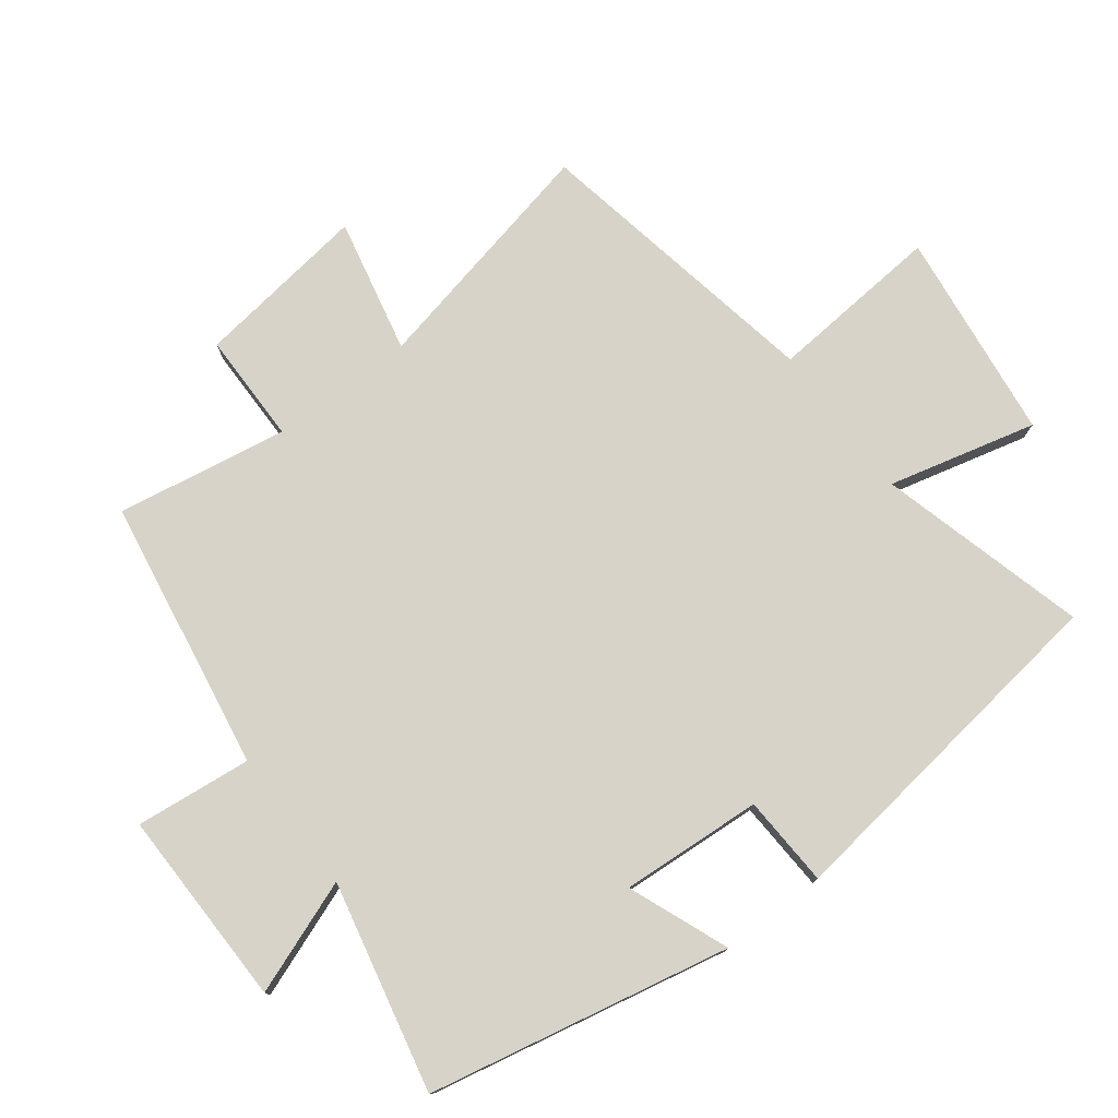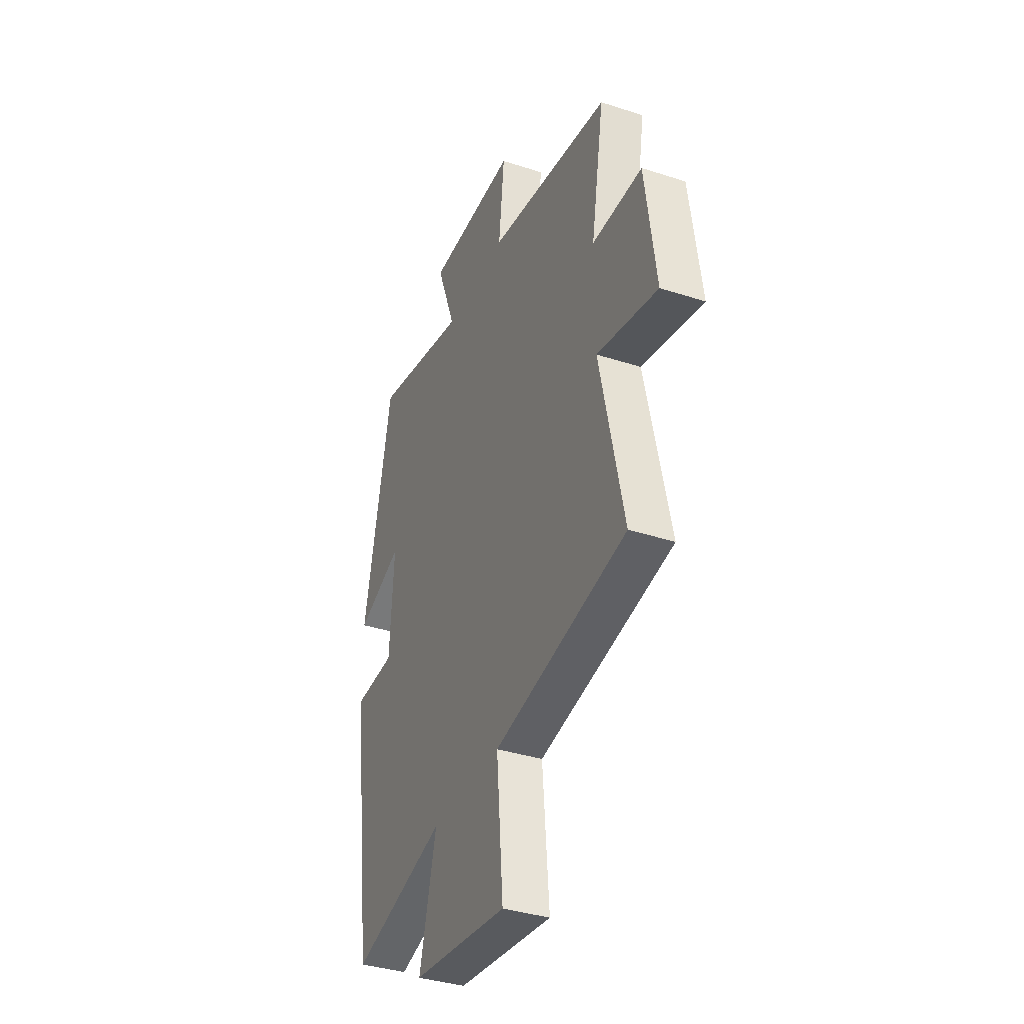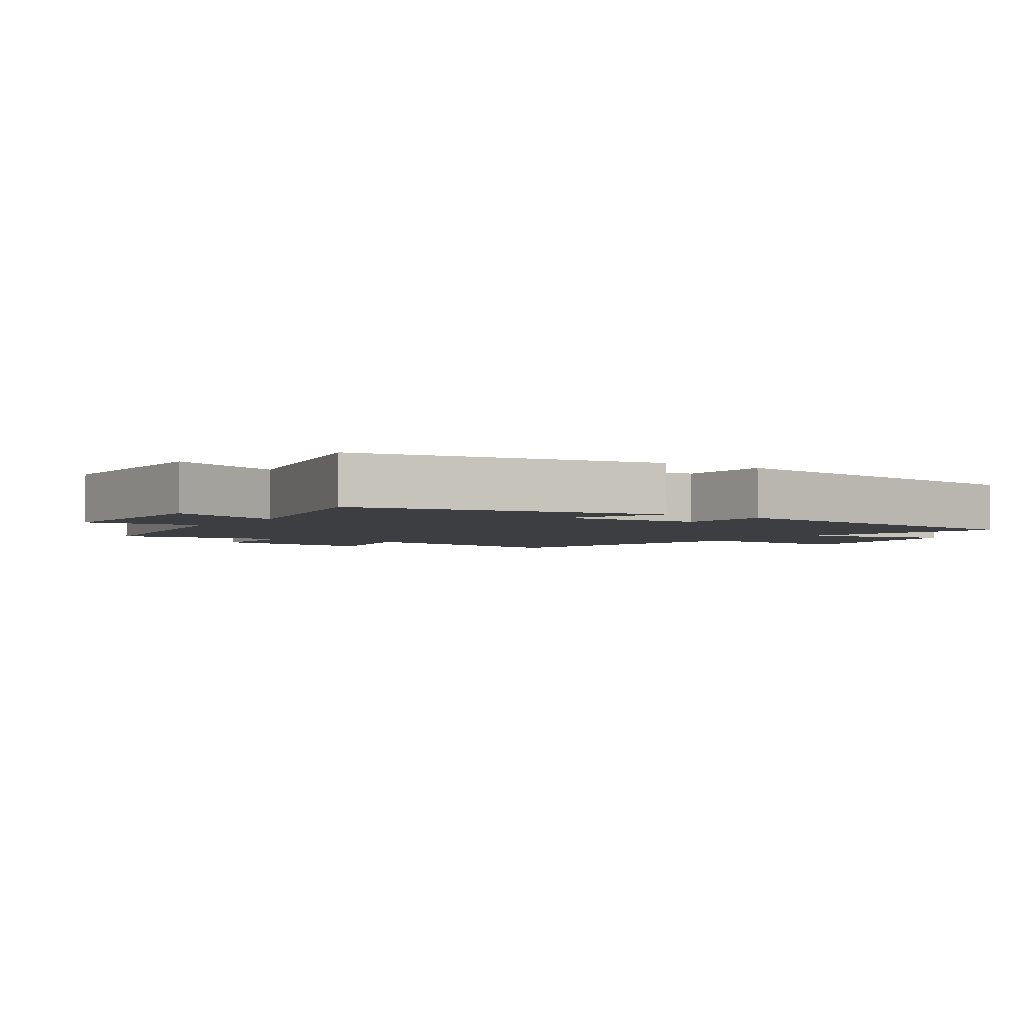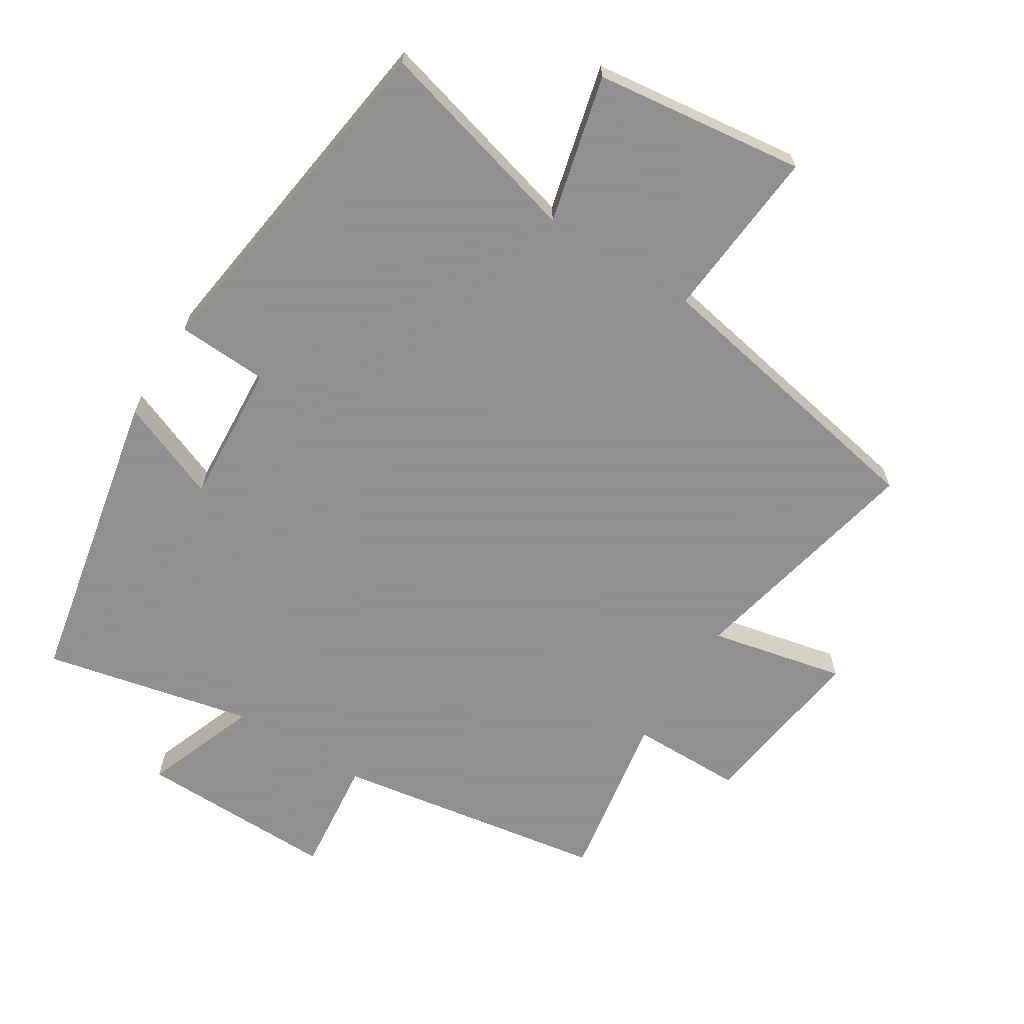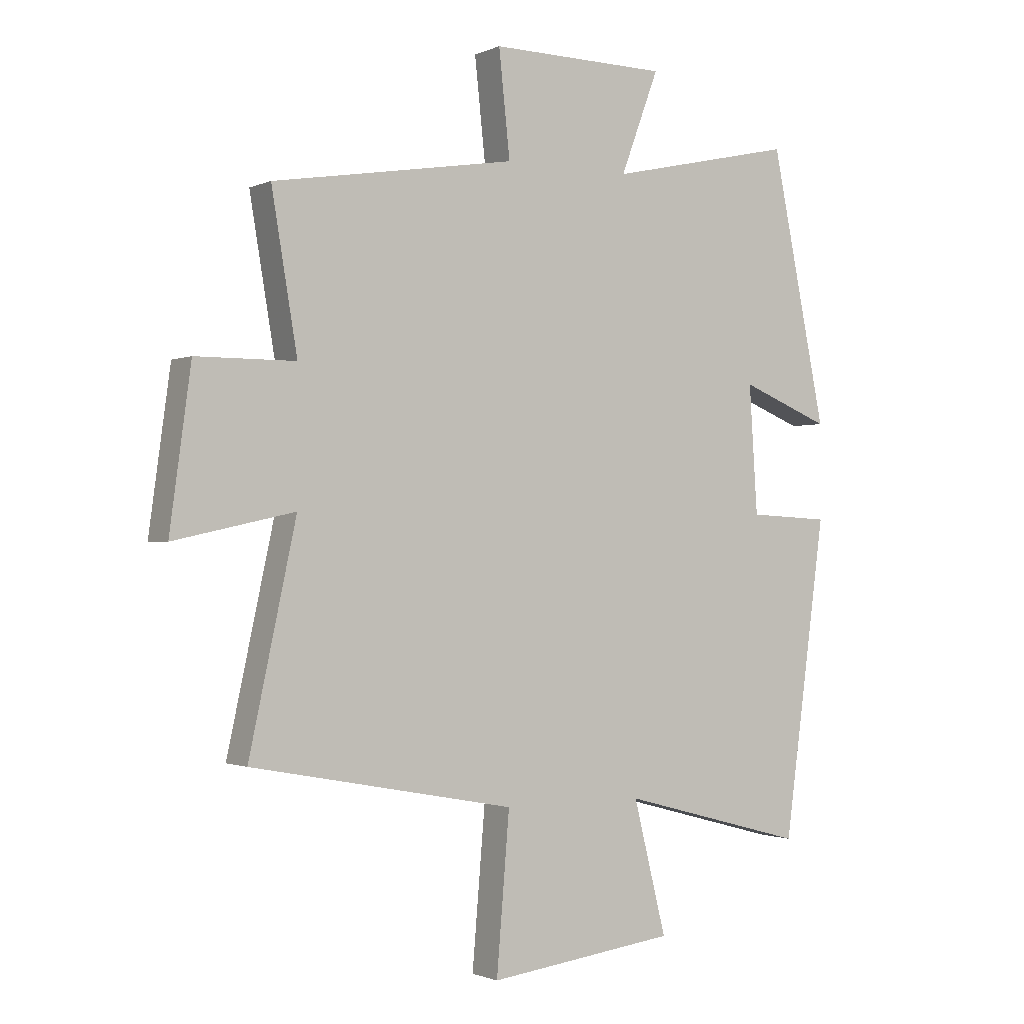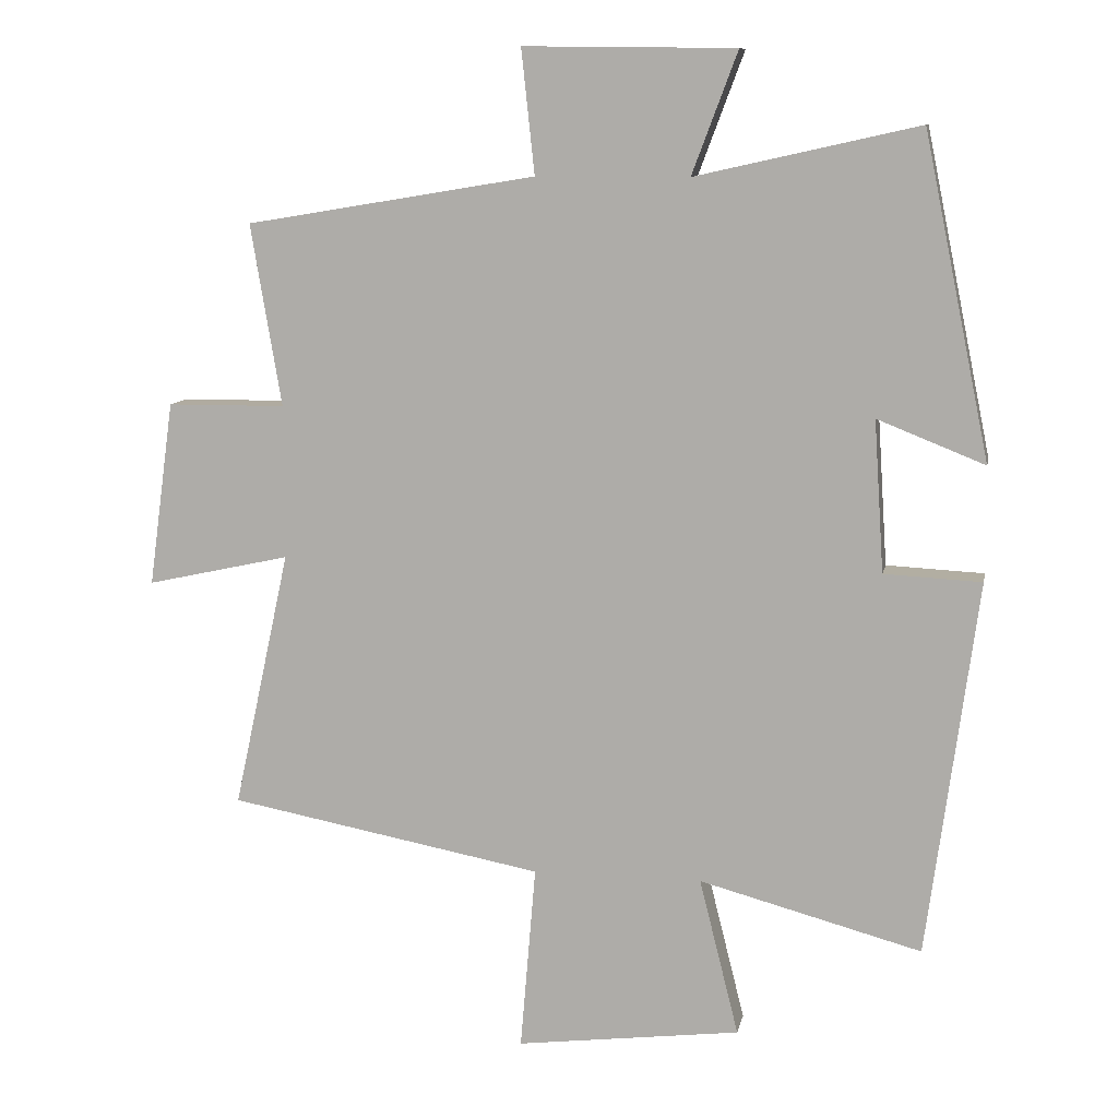
<metadata>
{"format":"obj","ext":"obj","renderer":"f3d","projection":"perspective","resolution":1024,"background":"white","views":[{"elev":77.1,"azim":52.8,"up":"+Y"},{"elev":-37.1,"azim":-112.7,"up":"+Z"},{"elev":-3.1,"azim":55.8,"up":"+Y"},{"elev":-65.8,"azim":147.9,"up":"+Y"},{"elev":-1.2,"azim":-33.2,"up":"+Z"},{"elev":9.9,"azim":11.0,"up":"+Z"}]}
</metadata>
<code>
v 0.406 0.07 0.571
v 0.5 0.07 0.112
v 0.347 0.07 0.173
v 0.361 0.07 -0.043
v 0.5 0.07 -0.05
v 0.428 0.07 -0.585
v 0.111 0.07 -0.5
v 0.167 0.07 -0.724
v -0.153 0.07 -0.764
v -0.131 0.07 -0.5
v -0.58 0.07 -0.416
v -0.5 0.07 -0.048
v -0.705 0.07 -0.093
v -0.669 0.07 0.171
v -0.5 0.07 0.172
v -0.544 0.07 0.432
v -0.13 0.07 0.5
v -0.149 0.07 0.677
v 0.153 0.07 0.673
v 0.088 0.07 0.5
v 0.406 0 0.571
v 0.5 0 0.112
v 0.347 0 0.173
v 0.361 0 -0.043
v 0.5 0 -0.05
v 0.428 0 -0.585
v 0.111 0 -0.5
v 0.167 0 -0.724
v -0.153 0 -0.764
v -0.131 0 -0.5
v -0.58 0 -0.416
v -0.5 0 -0.048
v -0.705 0 -0.093
v -0.669 0 0.171
v -0.5 0 0.172
v -0.544 0 0.432
v -0.13 0 0.5
v -0.149 0 0.677
v 0.153 0 0.673
v 0.088 0 0.5
f 17 18 19 20
f 15 16 17 20
f 15 20 1
f 12 13 14 15
f 12 15 1
f 10 11 12 1
f 7 8 9 10
f 7 10 1
f 4 5 6 7
f 3 4 7
f 3 7 1
f 1 2 3
f 40 39 38 37
f 40 37 36 35
f 21 40 35
f 35 34 33 32
f 21 35 32
f 21 32 31 30
f 30 29 28 27
f 21 30 27
f 27 26 25 24
f 27 24 23
f 21 27 23
f 23 22 21
f 1 21 22 2
f 2 22 23 3
f 3 23 24 4
f 4 24 25 5
f 5 25 26 6
f 6 26 27 7
f 7 27 28 8
f 8 28 29 9
f 9 29 30 10
f 10 30 31 11
f 11 31 32 12
f 12 32 33 13
f 13 33 34 14
f 14 34 35 15
f 15 35 36 16
f 16 36 37 17
f 17 37 38 18
f 18 38 39 19
f 19 39 40 20
f 20 40 21 1

</code>
